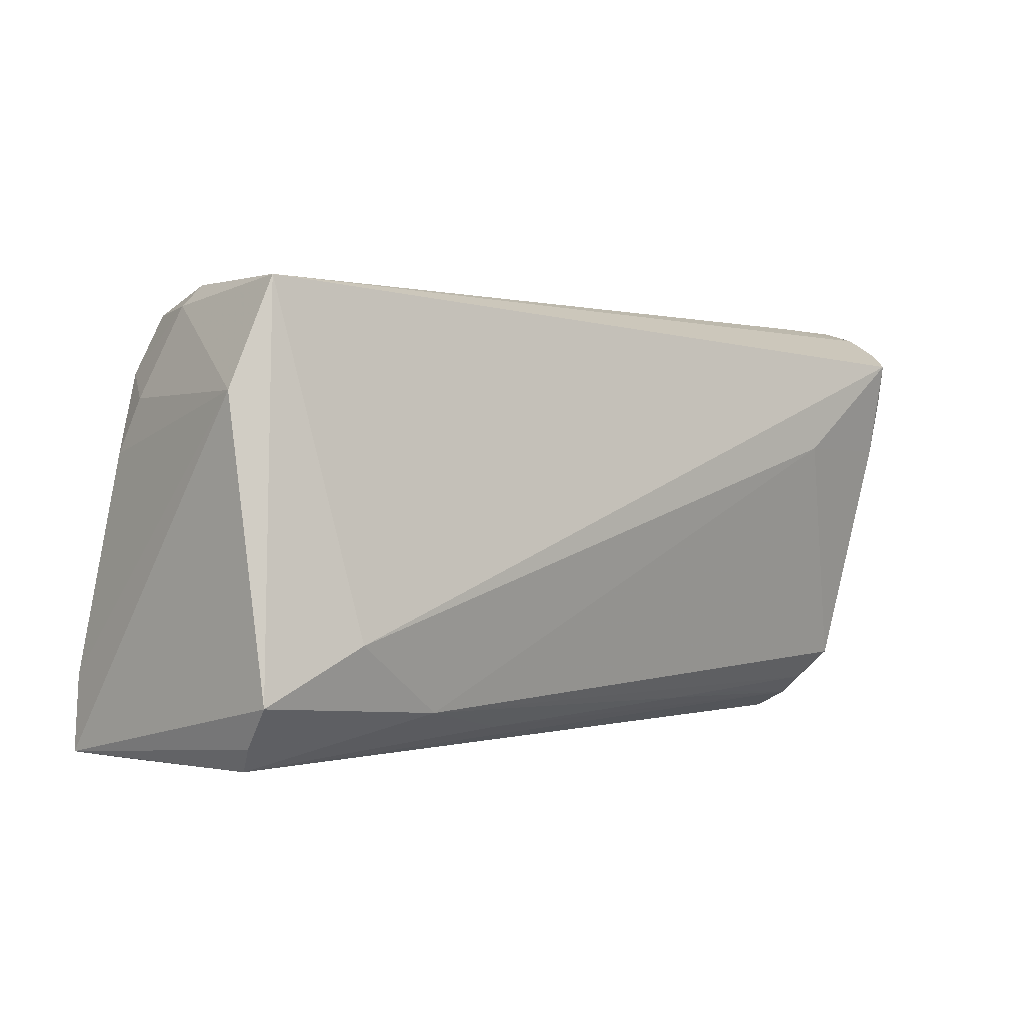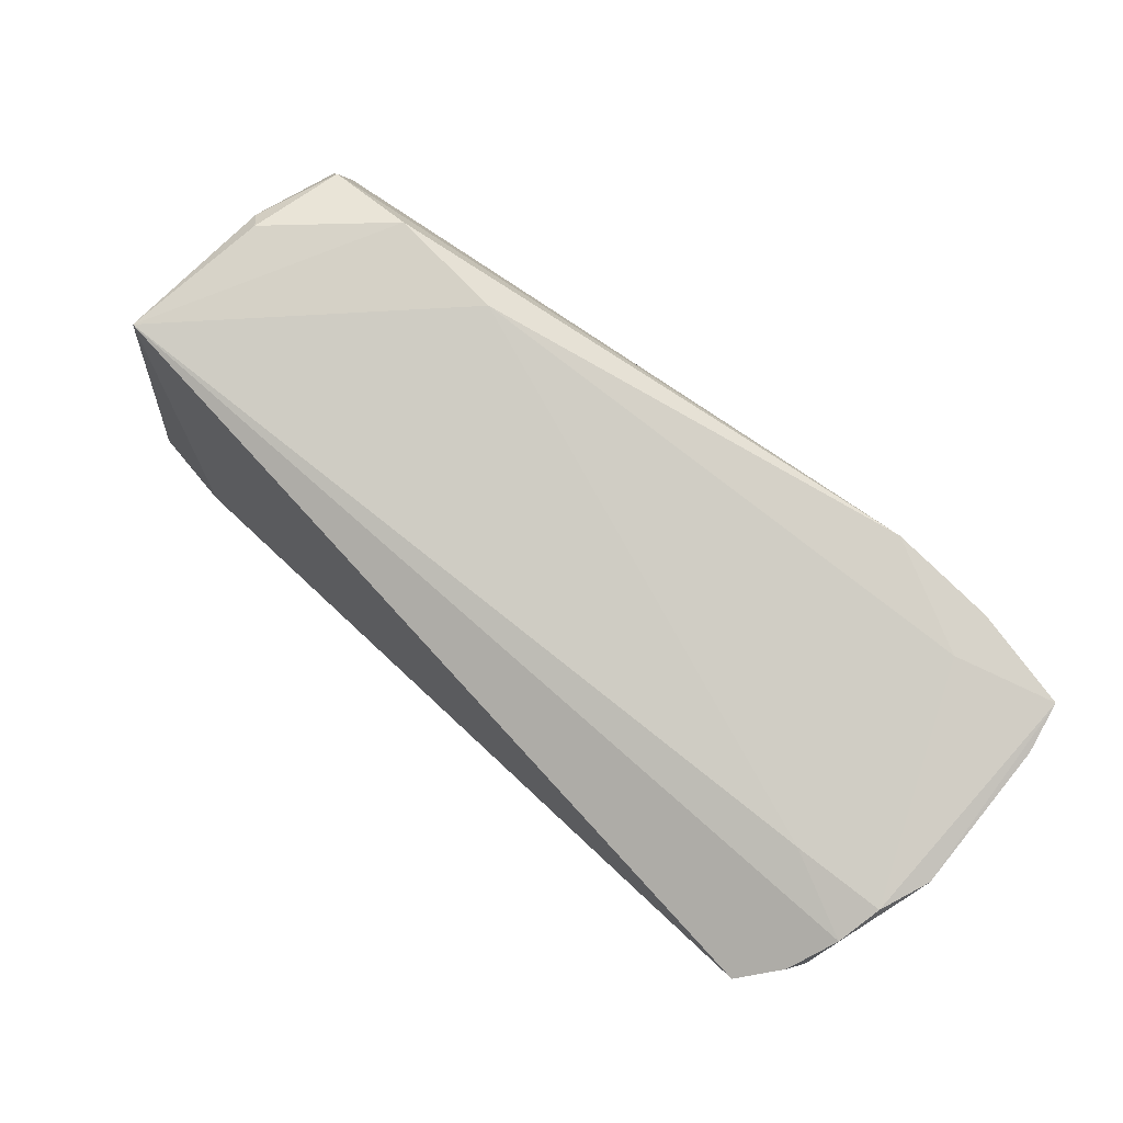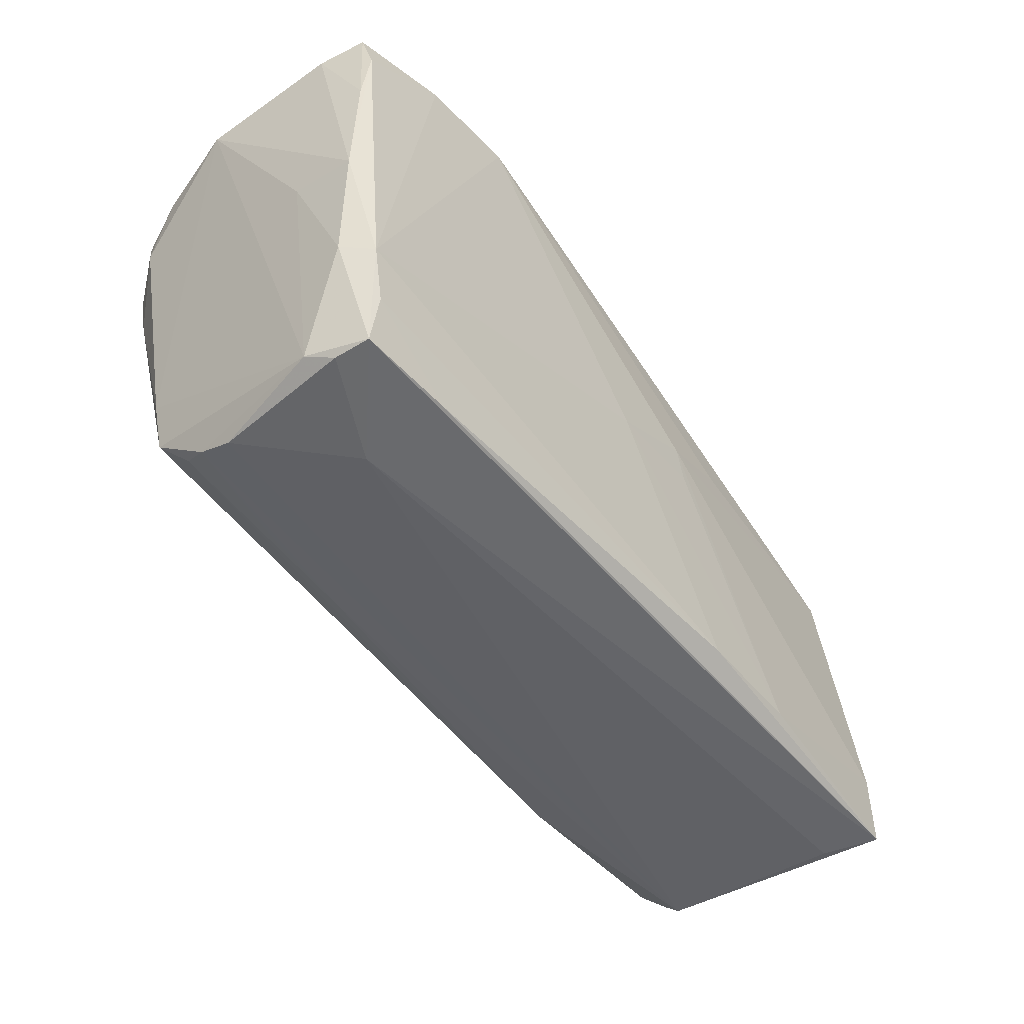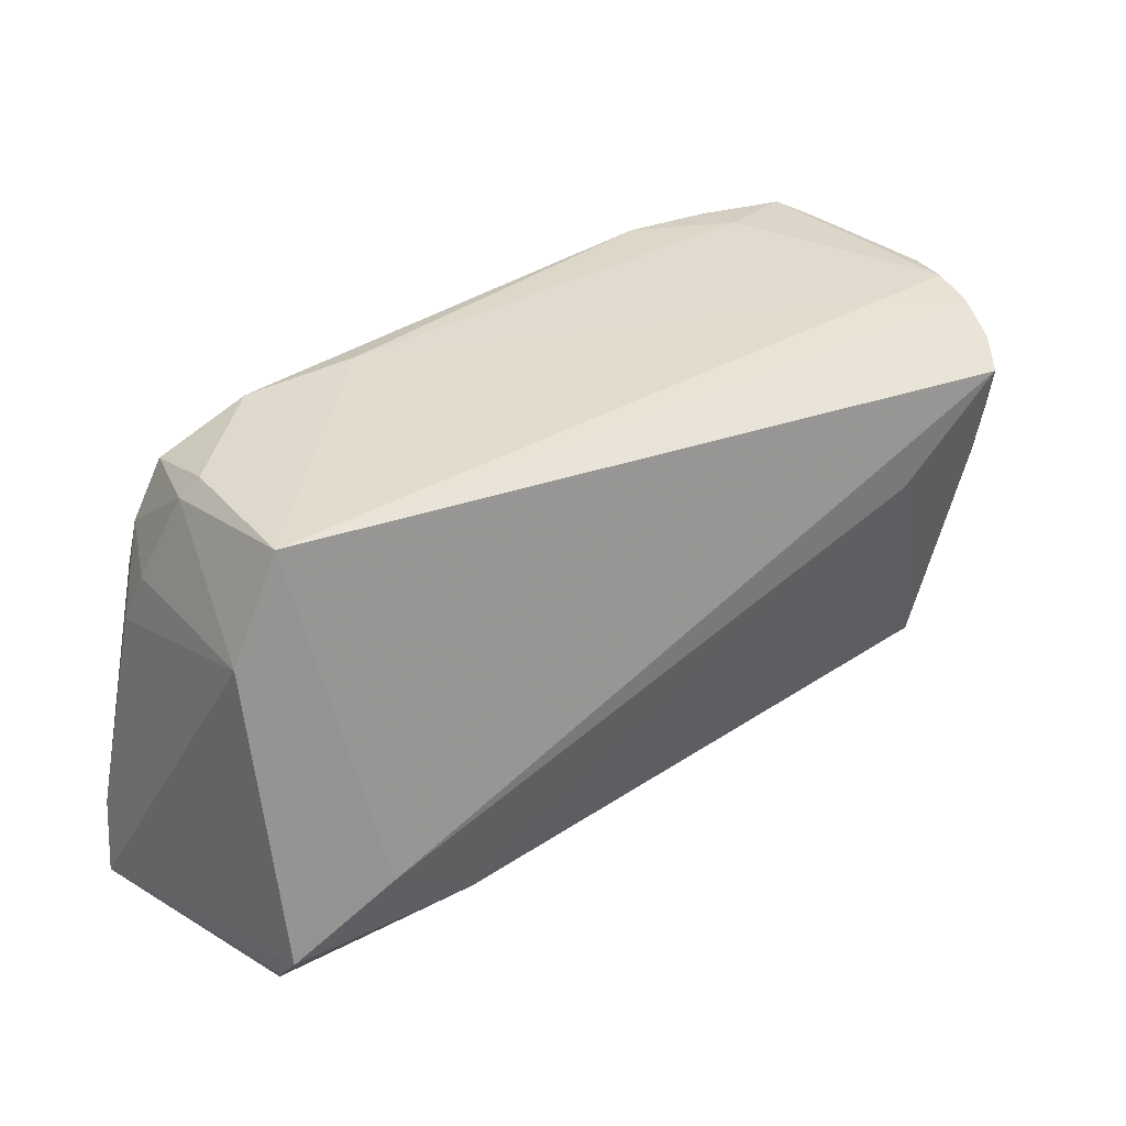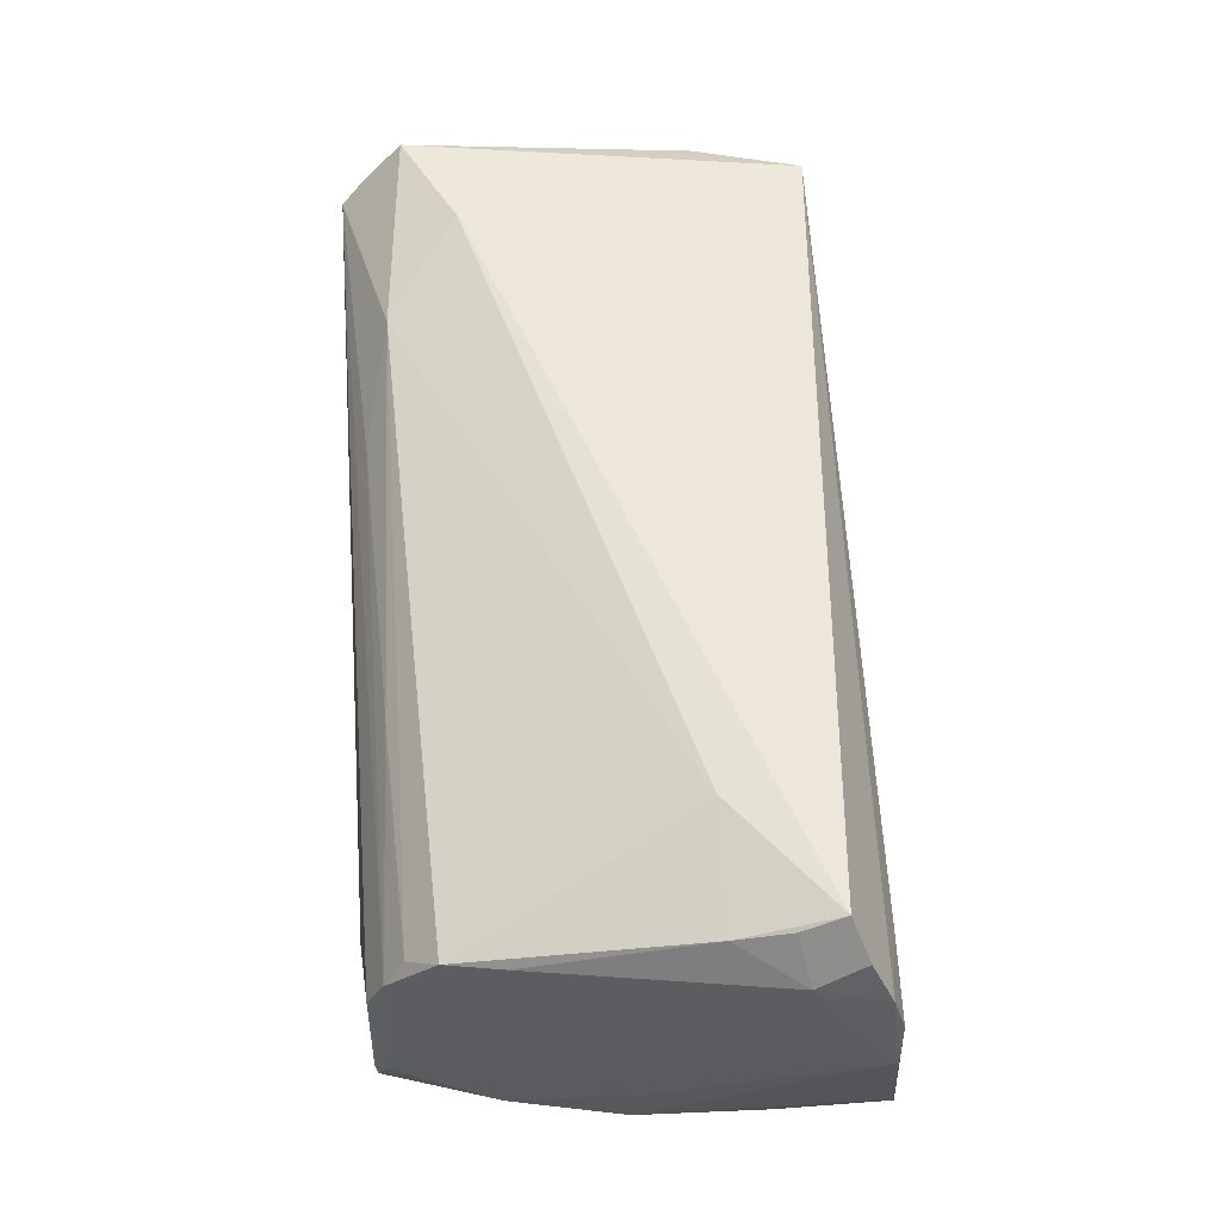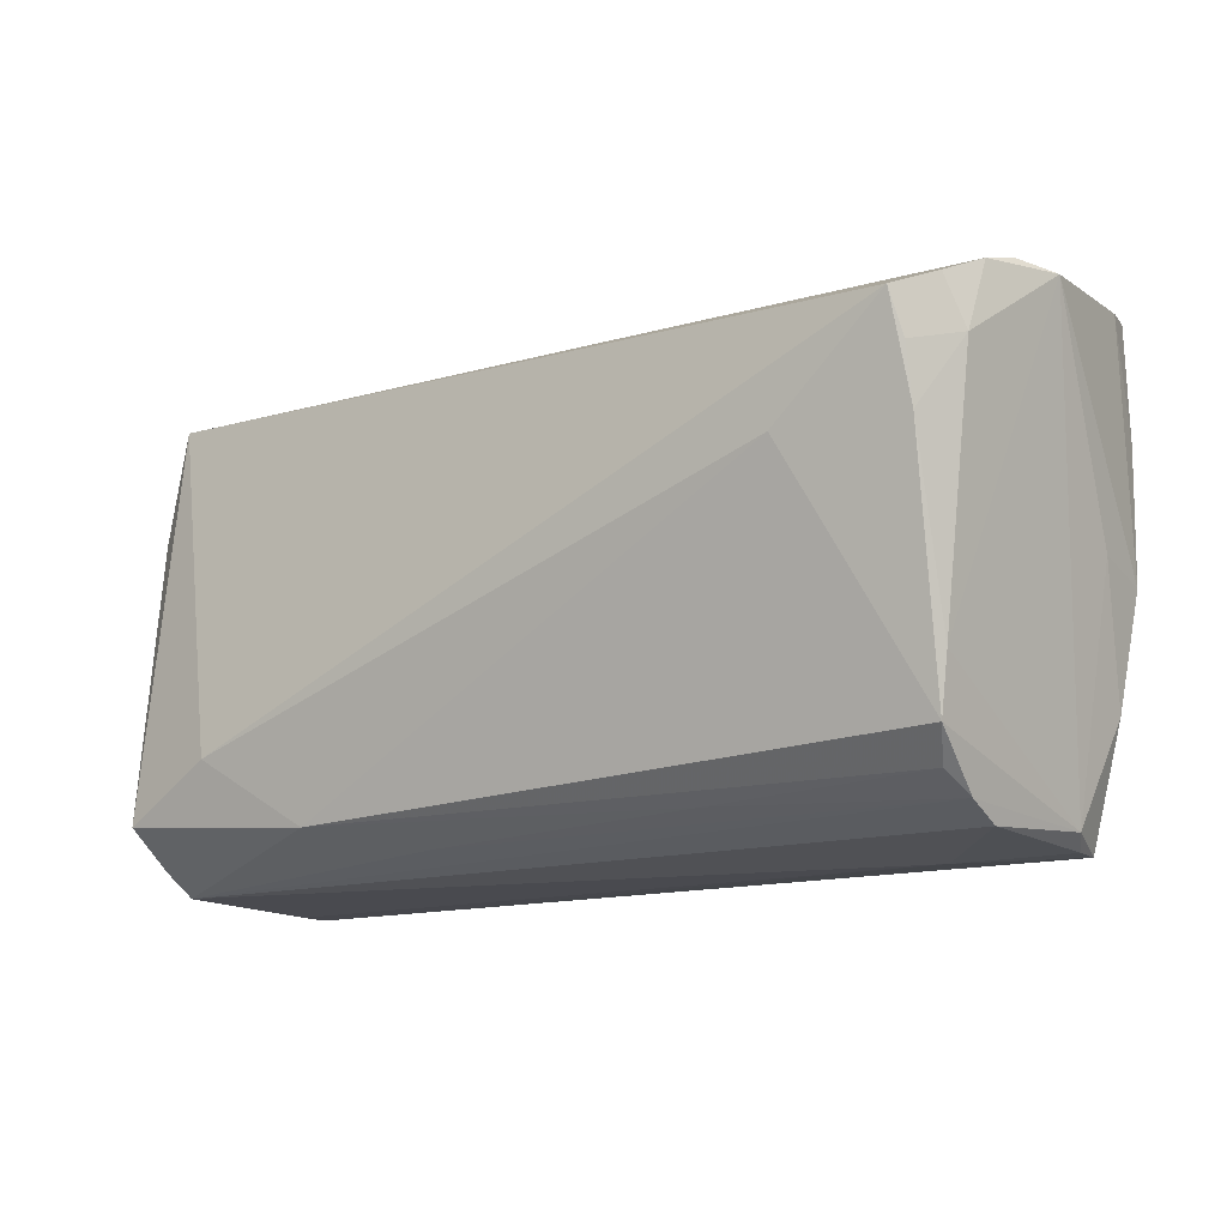
<metadata>
{"format":"obj","ext":"obj","renderer":"f3d","projection":"perspective","resolution":1024,"background":"white","views":[{"elev":-0.9,"azim":-39.5,"up":"+Y"},{"elev":77.5,"azim":44.6,"up":"+Y"},{"elev":-49.4,"azim":131.5,"up":"+Y"},{"elev":28.4,"azim":-37.4,"up":"+Y"},{"elev":59.9,"azim":86.9,"up":"+Z"},{"elev":-13.6,"azim":35.9,"up":"+Y"}]}
</metadata>
<code>
v -0.05516 -0.01969 -0.01479
v 0.04548 -0.02536 0.006045
v 0.04003 0.02908 -0.02237
v 0.04751 -0.01247 0.01402
v -0.00984 0.004806 -0.02014
v -0.04923 0.0254 0.0186
v 0.04733 0.02043 0.0232
v 0.05317 0.0266 0.007797
v 0.03094 -0.02435 0.009974
v 0.01844 -0.0245 0.01182
v 0.04556 -0.02816 -0.02028
v -0.03056 -0.02633 -0.01769
v -0.05589 -0.02876 -0.01437
v 0.04556 -0.02207 -0.02155
v -0.05328 -0.02913 -0.007741
v 0.04817 0.01533 0.02157
v -0.04657 0.02356 -0.01009
v 0.05166 -0.0003872 -0.0209
v -0.028 -0.02346 0.01981
v -0.04777 0.02603 0.001214
v 0.05199 0.01683 0.01618
v 0.04617 -0.0282 -0.01591
v 0.04633 -0.01927 0.01335
v 0.04807 0.00887 0.02017
v 0.04998 -0.01413 -0.0188
v 0.055 0.0264 0.001975
v -0.05004 -0.02913 0.0142
v 0.04065 0.02929 -0.01676
v -0.0111 0.0005482 -0.01997
v 0.05323 0.0279 -0.01506
v 0.04544 -0.02748 0.001445
v -0.02083 0.01008 -0.01811
v -0.03565 0.0278 -0.01035
v -0.05378 0.01262 0.0169
v -0.05222 -0.02161 0.02177
v -0.02178 0.02886 -0.009848
v -0.01444 -0.02629 0.0139
v 0.05167 0.01532 -0.02146
v 0.03465 -0.02913 -0.009335
v 0.04442 -0.0229 0.009845
v 0.05208 0.001387 -0.01267
v 0.03377 0.008765 0.02272
v -0.04953 0.01648 -0.0114
v -0.05124 -0.02634 0.01701
v -0.05306 0.006646 -0.008814
v -0.04957 0.02361 -0.0002211
v 0.05161 0.02877 -0.02067
v 0.04776 -0.02664 -0.01266
v 0.02781 0.02944 -0.02225
v 0.03378 -0.02805 -0.01997
v -0.05229 0.01303 -0.005308
v 0.001858 -0.0008196 -0.02097
v -0.04021 -0.01522 0.02316
v 0.05107 0.02301 -0.02212
v -0.01651 -0.02646 -0.01875
v 0.05245 0.02513 0.01295
v 0.05064 0.02251 0.01859
v -0.04964 0.0102 -0.01379
v 0.04758 -0.01552 -0.02237
v 0.04267 0.02656 0.009039
f 35 6 34
f 47 8 26
f 28 8 47
f 60 8 28
f 44 27 35
f 35 27 19
f 6 35 53
f 53 7 6
f 35 19 53
f 30 47 26
f 18 30 26
f 8 60 56
f 56 60 6
f 26 8 56
f 56 21 26
f 34 6 46
f 46 51 34
f 36 33 6
f 36 60 28
f 6 60 36
f 7 53 42
f 42 19 23
f 42 53 19
f 24 42 23
f 7 42 24
f 26 21 4
f 4 24 23
f 21 24 4
f 48 4 23
f 26 4 48
f 22 48 31
f 39 27 15
f 39 31 27
f 22 31 39
f 59 18 25
f 59 54 18
f 7 21 57
f 21 56 57
f 6 7 57
f 57 56 6
f 37 19 27
f 37 10 19
f 16 21 7
f 7 24 16
f 16 24 21
f 26 48 41
f 41 48 25
f 41 18 26
f 25 18 41
f 23 19 40
f 19 10 40
f 2 48 23
f 2 31 48
f 23 40 2
f 10 37 2
f 27 31 2
f 2 37 27
f 11 50 14
f 22 39 11
f 14 59 11
f 11 59 25
f 25 48 11
f 11 48 22
f 38 54 47
f 18 54 38
f 47 30 38
f 30 18 38
f 33 17 20
f 20 17 46
f 6 33 20
f 20 46 6
f 28 47 3
f 47 54 3
f 54 59 3
f 33 36 49
f 49 36 28
f 49 17 33
f 28 3 49
f 49 3 59
f 9 40 10
f 10 2 9
f 9 2 40
f 34 51 45
f 14 50 55
f 55 59 14
f 5 12 1
f 34 45 1
f 43 45 51
f 51 46 43
f 46 17 43
f 52 55 12
f 59 55 52
f 5 49 52
f 52 49 59
f 13 1 12
f 12 55 13
f 13 55 50
f 50 11 13
f 13 44 35
f 13 35 34
f 34 1 13
f 13 39 15
f 13 11 39
f 15 27 13
f 27 44 13
f 32 49 5
f 17 49 58
f 58 43 17
f 49 32 58
f 58 1 45
f 45 43 58
f 5 1 58
f 58 32 5
f 29 12 5
f 5 52 29
f 29 52 12

</code>
